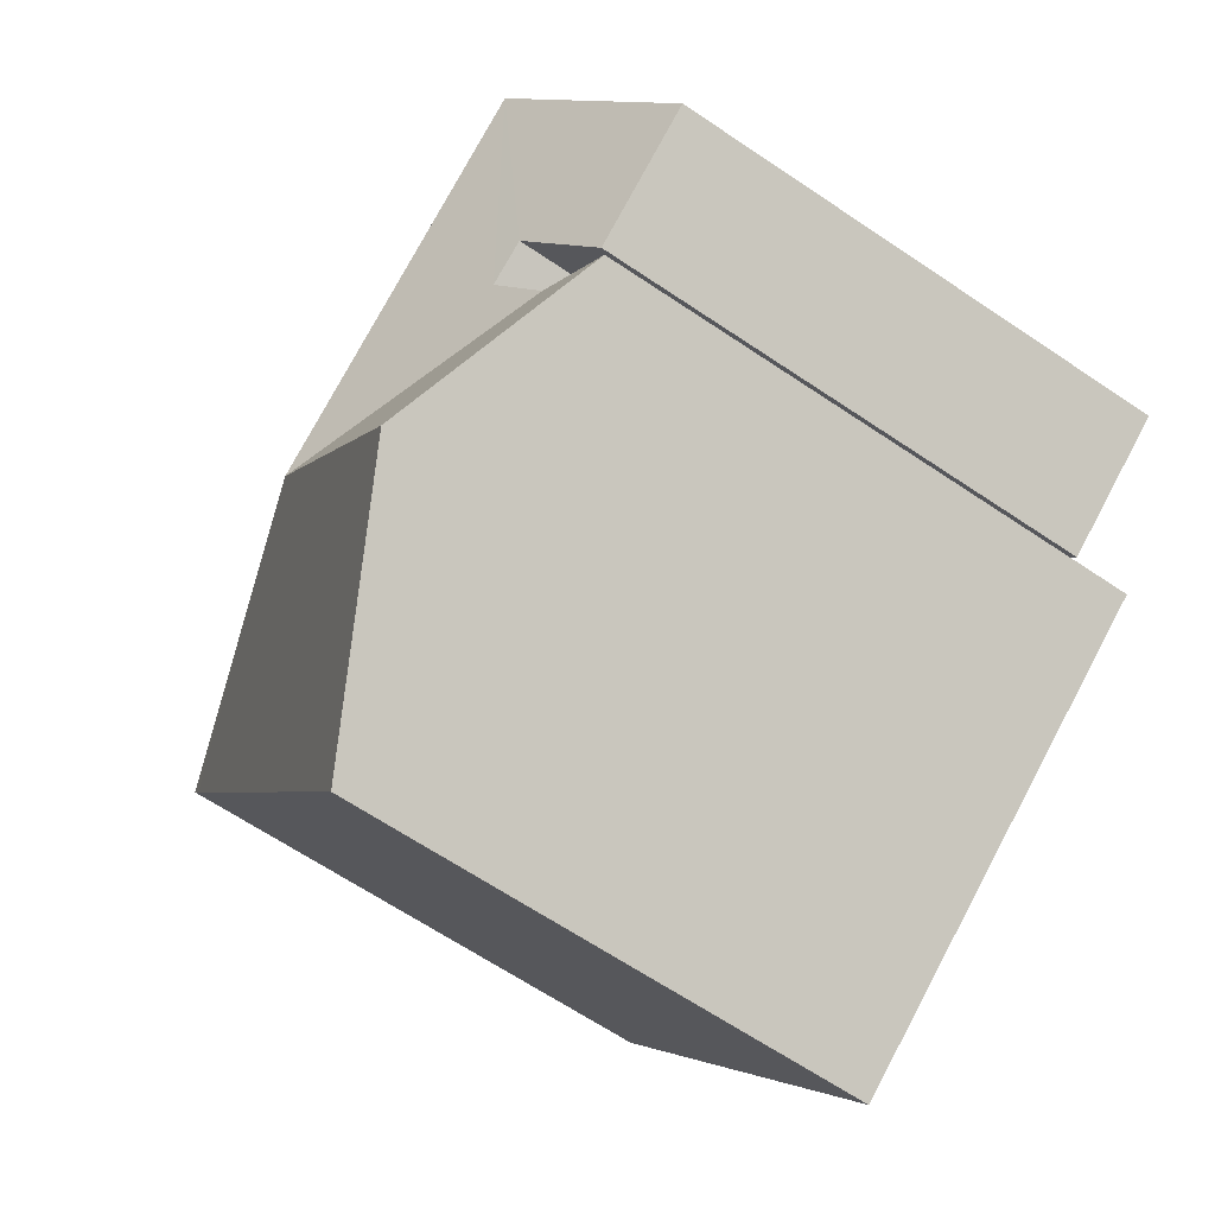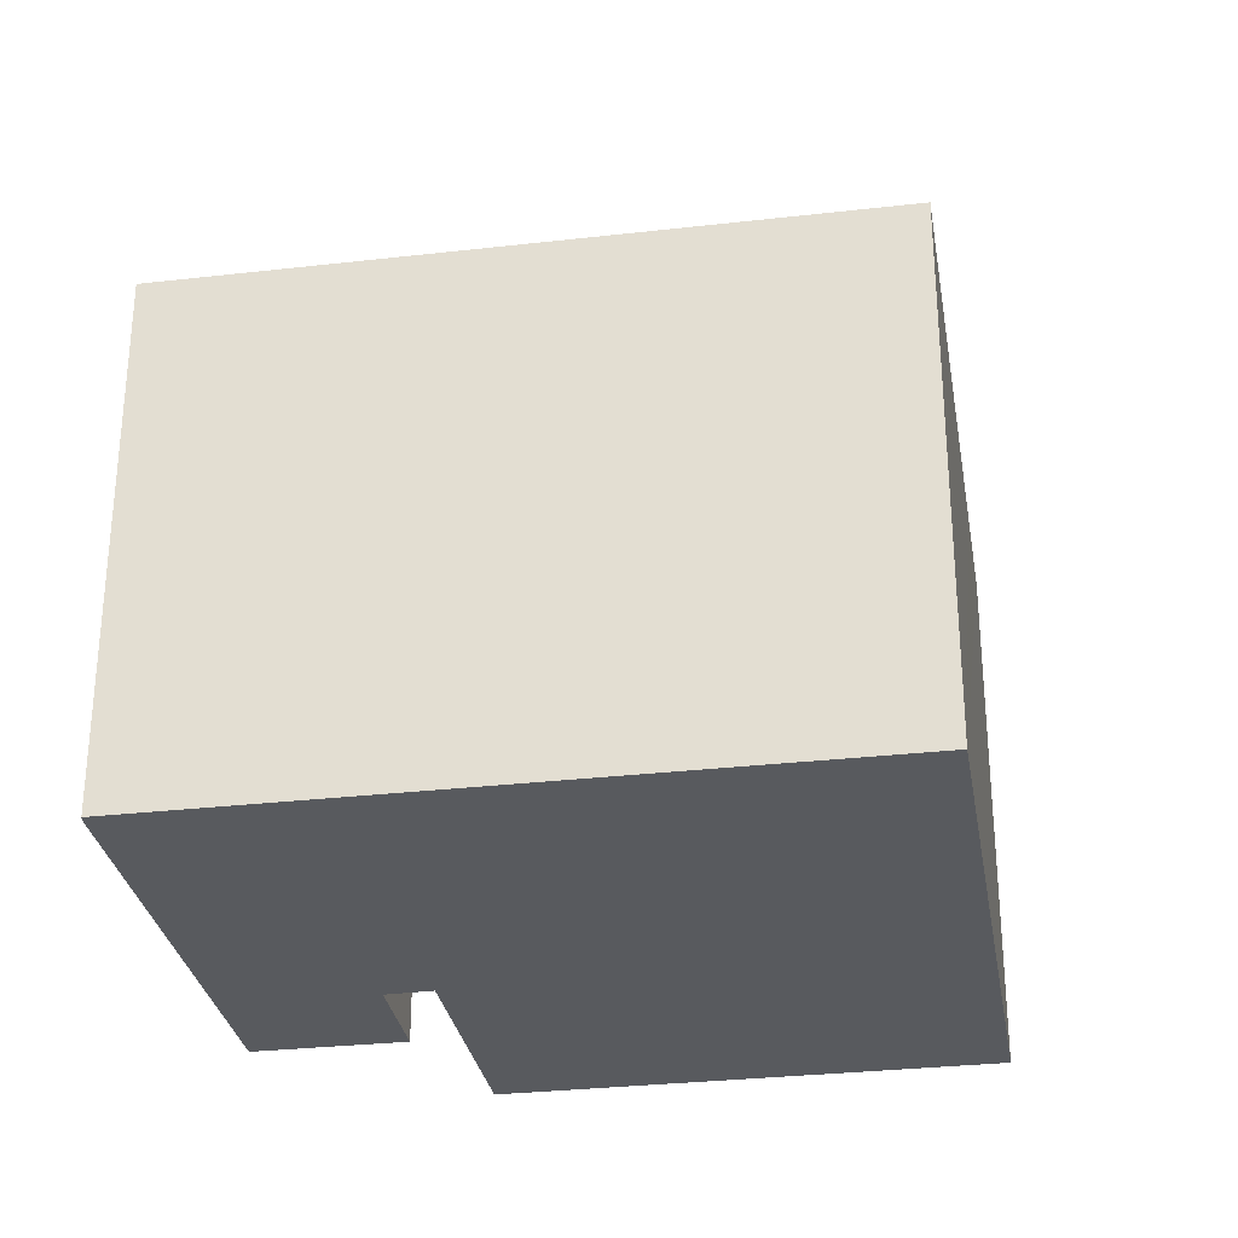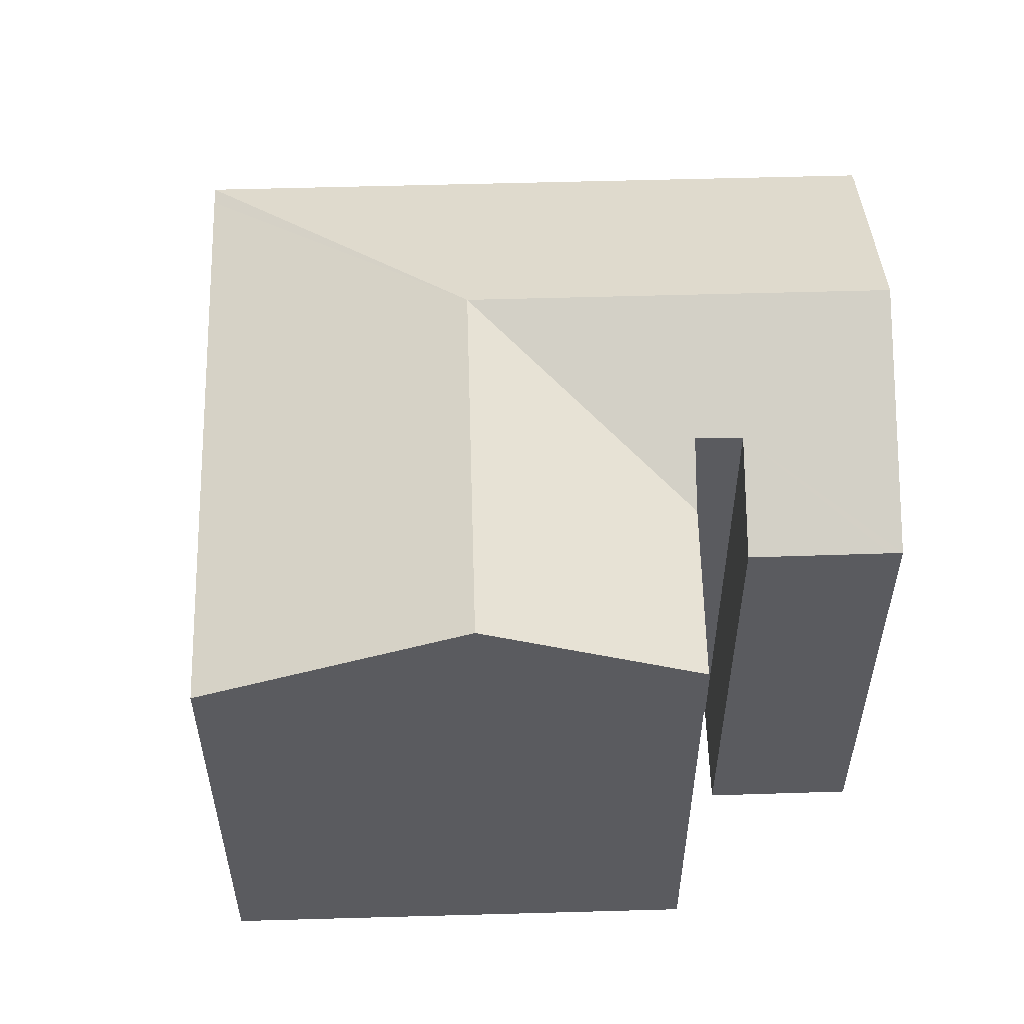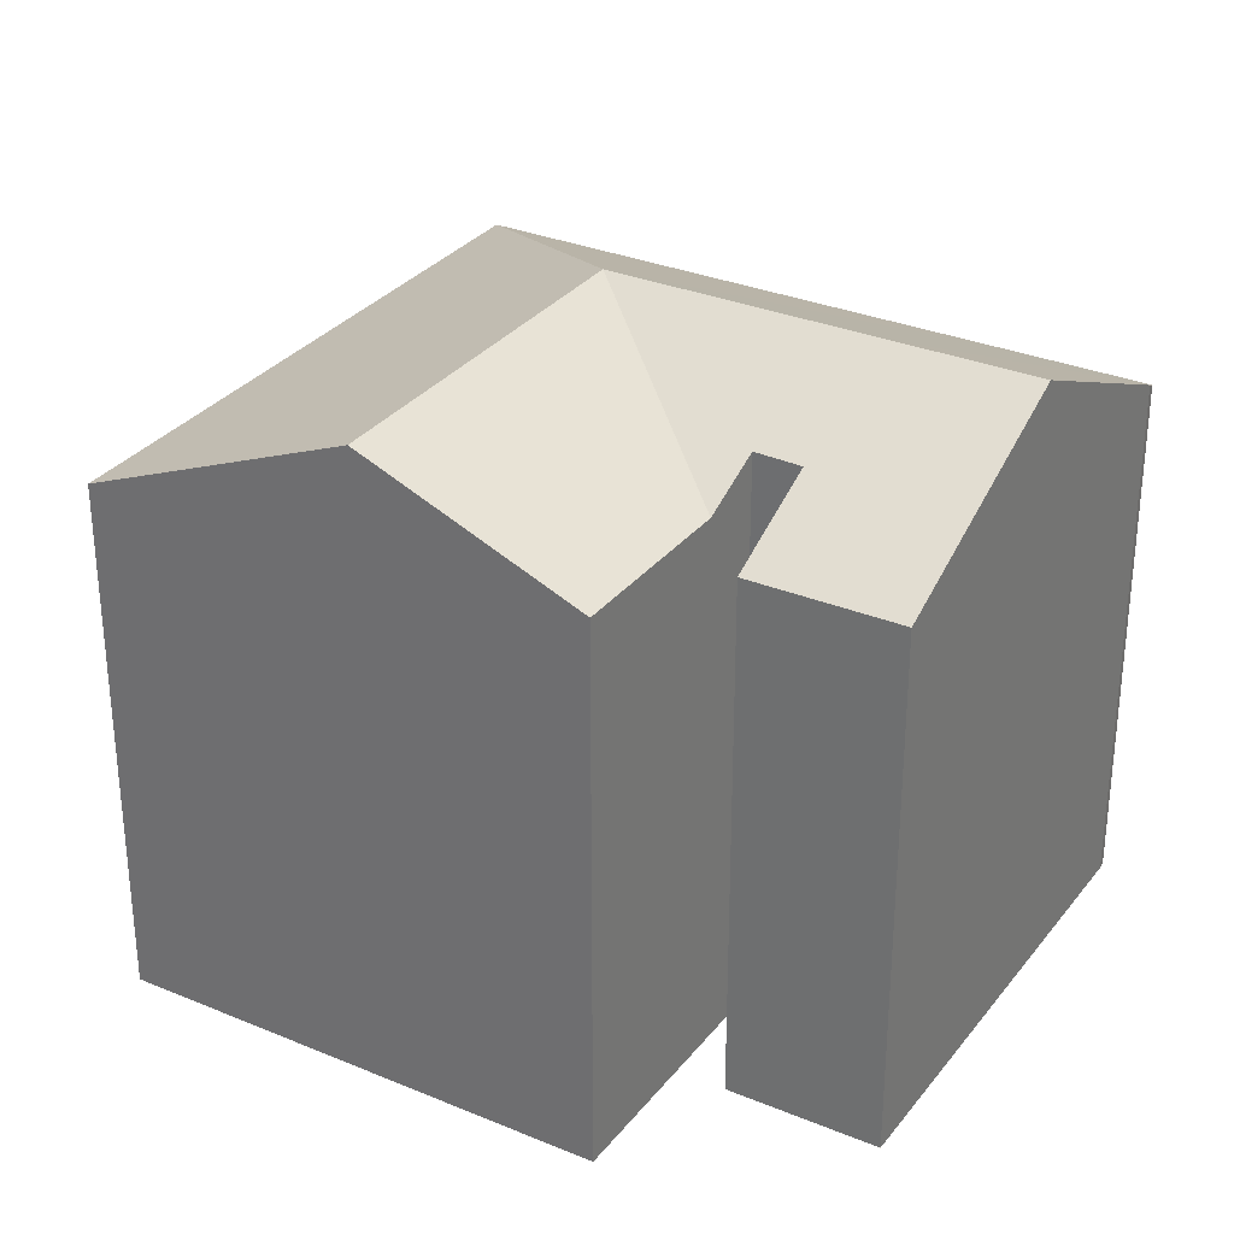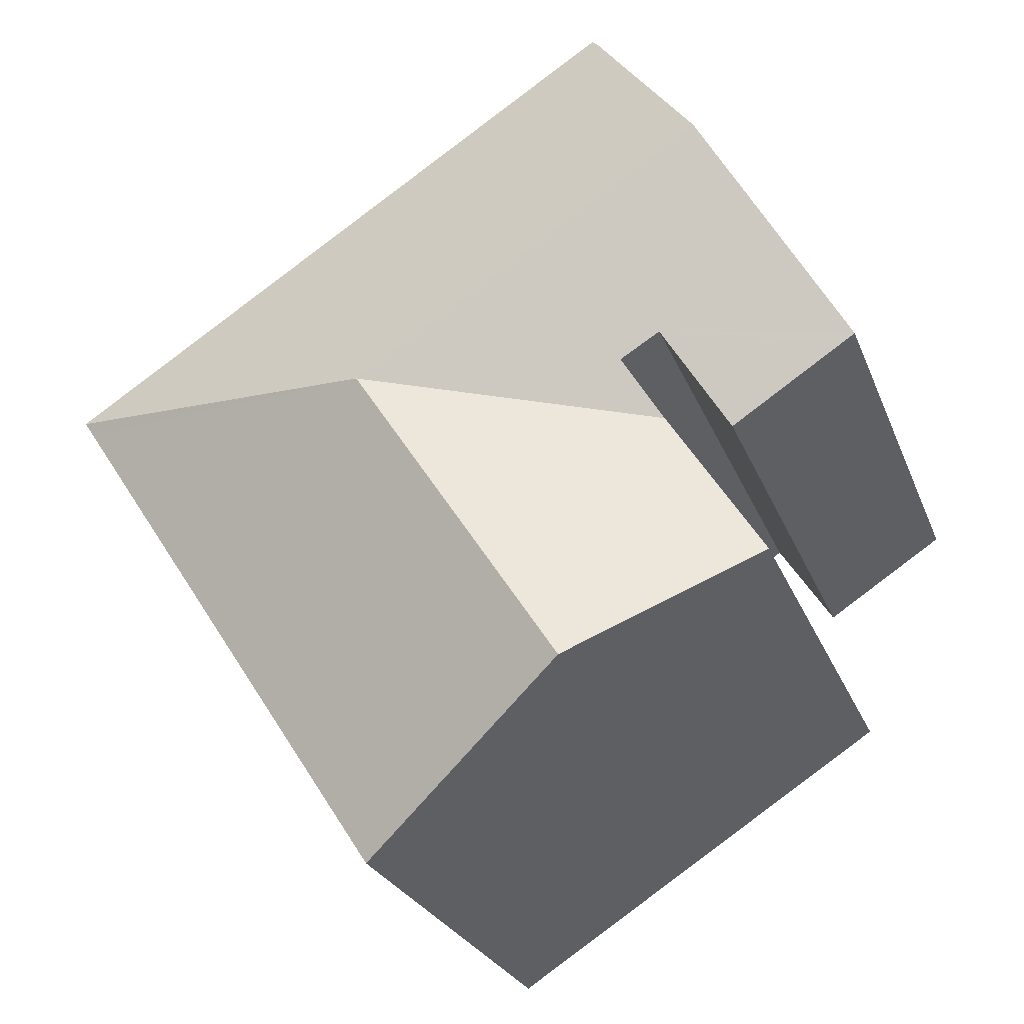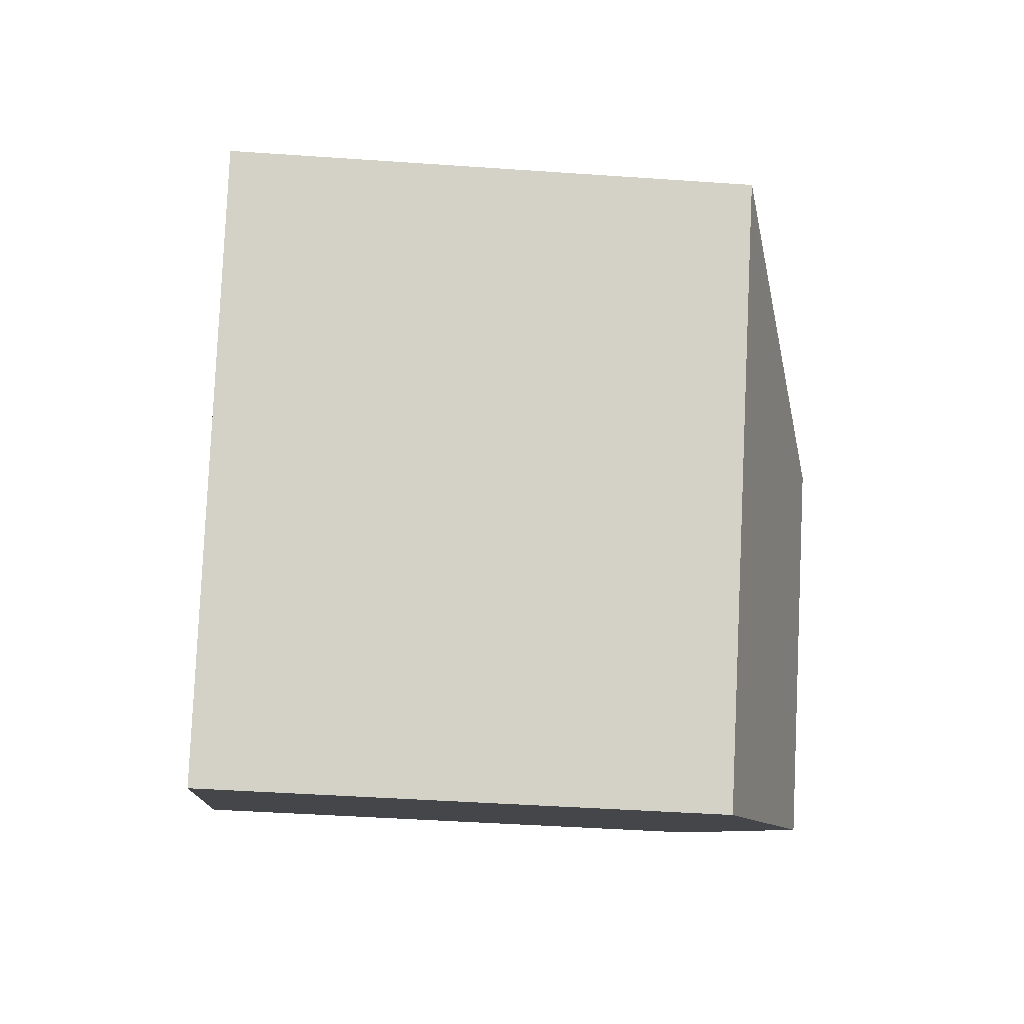
<metadata>
{"format":"obj","ext":"obj","renderer":"f3d","projection":"perspective","resolution":1024,"background":"white","views":[{"elev":-65.5,"azim":-124.1,"up":"+Z"},{"elev":-30.6,"azim":42.4,"up":"+Y"},{"elev":57.0,"azim":-148.7,"up":"+Y"},{"elev":31.0,"azim":-116.2,"up":"+Y"},{"elev":-24.9,"azim":-162.2,"up":"+Z"},{"elev":-42.4,"azim":85.2,"up":"+Z"}]}
</metadata>
<code>
v  13.21 17.13 -0.722
v  6.181 15.52 -0.462
v  6.943 17.13 3.343
v  5.201 14.7 -2.006
v  3.567 17.13 5.534
v  5.083 15.51 0.217
v  0 14.19 8.687e-16
v  0.296 14.19 -0.194
v  3.461 14.18 -2.267
v  3.354 14.18 -2.197
v  10.55 14.16 8.917
v  23 14.16 0.842
v  7.191 14.16 11.1
v  7.03 14.27 10.91
v  22.73 14.16 0.43
v  19.8 14.16 -4.083
v  19.67 14.16 -4.288
v  15.72 14.16 -10.39
v  9.539 17.13 -6.379
v  7.533 17.13 -9.476
v  13.71 14.16 -13.48
v  2.523 14.72 -6.226
v  4.501 14.71 -3.109
v  3.461 1.388e-16 -2.267
v  3.354 1.345e-16 -2.197
v  0.296 1.188e-17 -0.194
v  0 0 0
v  13.71 8.257e-16 -13.48
v  2.523 3.812e-16 -6.226
v  7.533 5.802e-16 -9.476
v  6.181 2.829e-17 -0.462
v  5.083 -1.329e-17 0.217
v  7.03 -6.679e-16 10.91
v  3.567 -3.389e-16 5.534
v  7.191 -6.797e-16 11.1
v  5.201 1.228e-16 -2.006
v  4.501 1.904e-16 -3.109
v  23 -5.156e-17 0.842
v  10.55 -5.46e-16 8.917
v  15.72 6.362e-16 -10.39
v  22.73 -2.633e-17 0.43
v  19.8 2.5e-16 -4.083
v  19.67 2.626e-16 -4.288
g defaultobject
f 1 2 3
f 2 1 4
f 3 2 5
f 5 6 7
f 6 5 2
f 7 6 8
f 8 6 9
f 8 9 10
f 1 11 12
f 11 1 3
f 11 3 13
f 13 3 5
f 13 5 14
f 15 1 12
f 1 15 16
f 1 16 17
f 1 17 18
f 1 18 19
f 19 18 20
f 20 18 21
f 22 19 20
f 19 22 23
f 19 23 1
f 1 23 4
f 24 10 9
f 10 24 8
f 8 24 7
f 7 24 25
f 7 25 26
f 7 26 27
f 28 20 21
f 20 28 22
f 22 28 29
f 29 28 30
f 31 6 2
f 6 31 32
f 27 5 7
f 5 27 14
f 14 27 33
f 33 27 34
f 33 13 14
f 13 33 35
f 29 23 22
f 23 29 4
f 4 31 2
f 31 4 36
f 36 4 29
f 36 29 37
f 35 11 13
f 11 35 12
f 12 35 38
f 38 35 39
f 38 15 12
f 15 38 16
f 16 38 17
f 17 38 18
f 18 38 21
f 21 38 40
f 21 40 28
f 40 38 41
f 40 41 42
f 40 42 43
f 32 9 6
f 9 32 24
f 40 30 28
f 30 40 29
f 29 40 43
f 29 43 37
f 37 43 36
f 36 43 31
f 31 43 42
f 31 42 41
f 31 41 32
f 32 25 24
f 25 32 26
f 26 32 27
f 27 32 34
f 34 32 41
f 34 41 38
f 34 38 39
f 34 39 33
f 33 39 35

</code>
